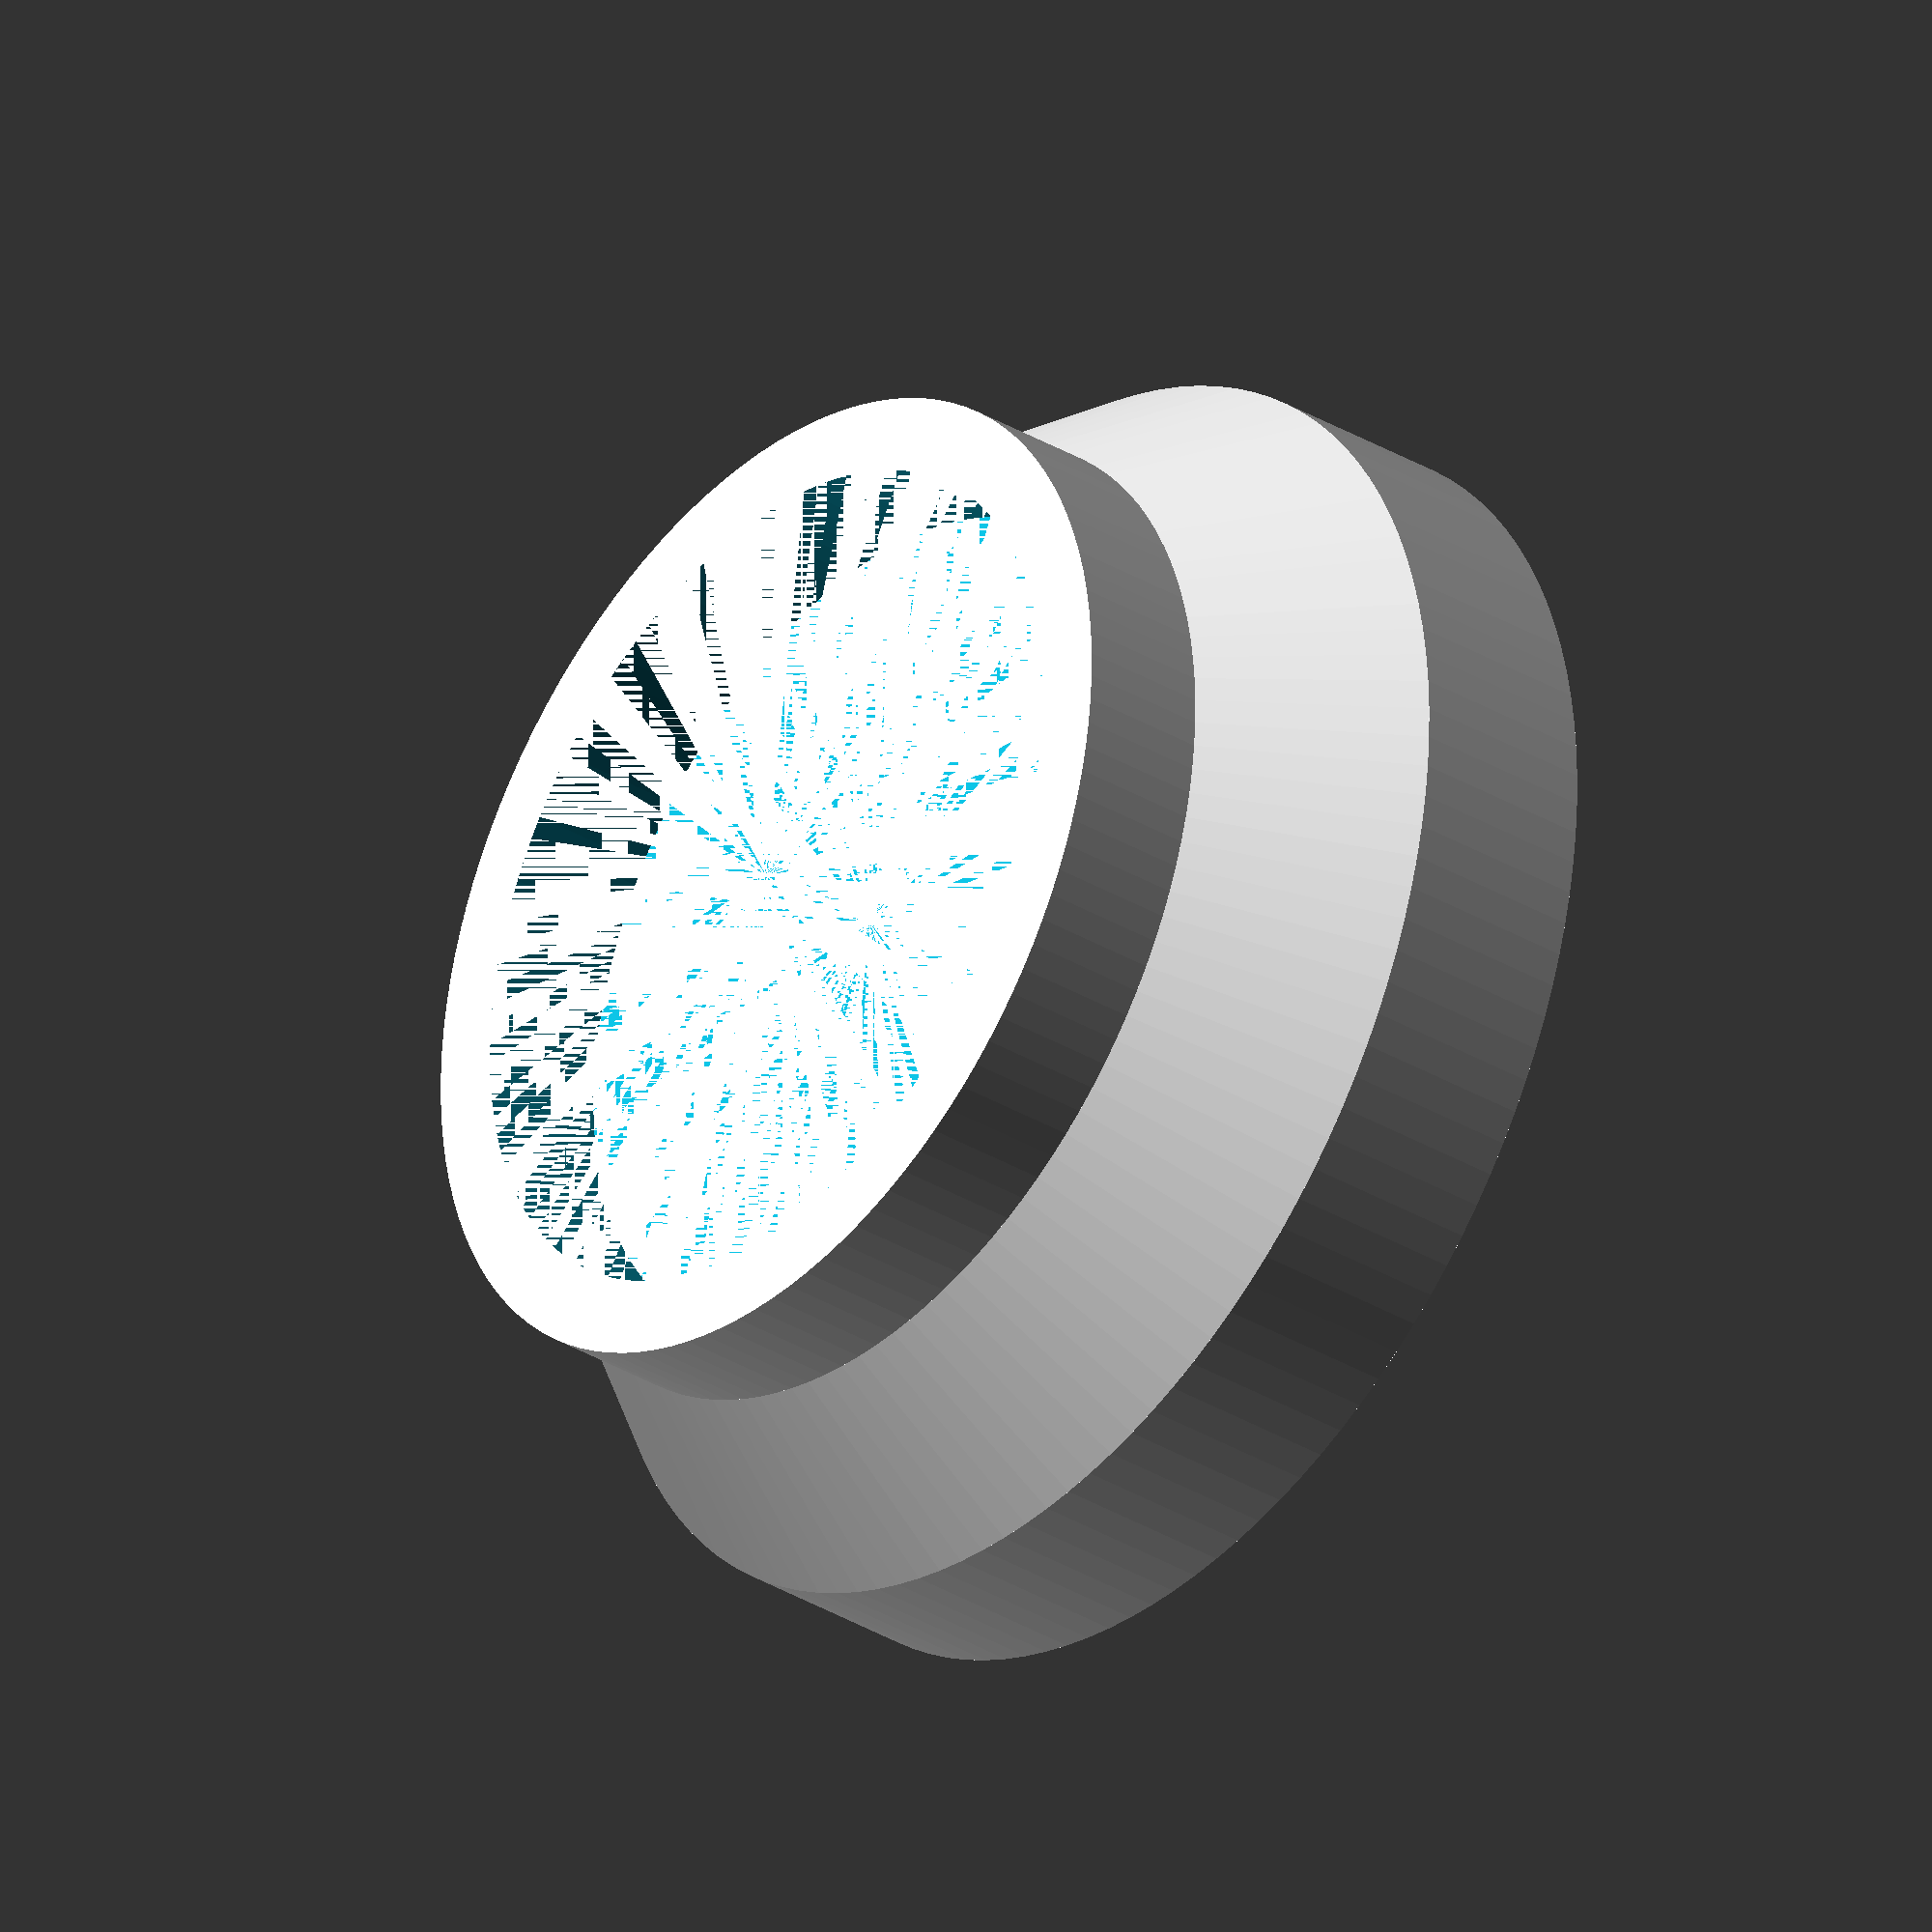
<openscad>
union () {
  translate ([0, 0, 10]) {
    difference () {
      cylinder ($fn=120, h=7, r=53/2);
      cylinder ($fn=120, h=7, r=45/2);
    }
  }
  difference () {
    cylinder ($fn=120, h=10, r1=67/2, r2=53/2);
    cylinder ($fn=120, h=10, r1=59/2, r2=45/2);
  }
  translate ([0, 0, -10]) {
    difference () {
      cylinder ($fn=120, h=10, r=67/2);
      cylinder ($fn=120, h=10, r=59/2);
    }
  }
}

</openscad>
<views>
elev=33.1 azim=16.9 roll=50.3 proj=o view=solid
</views>
